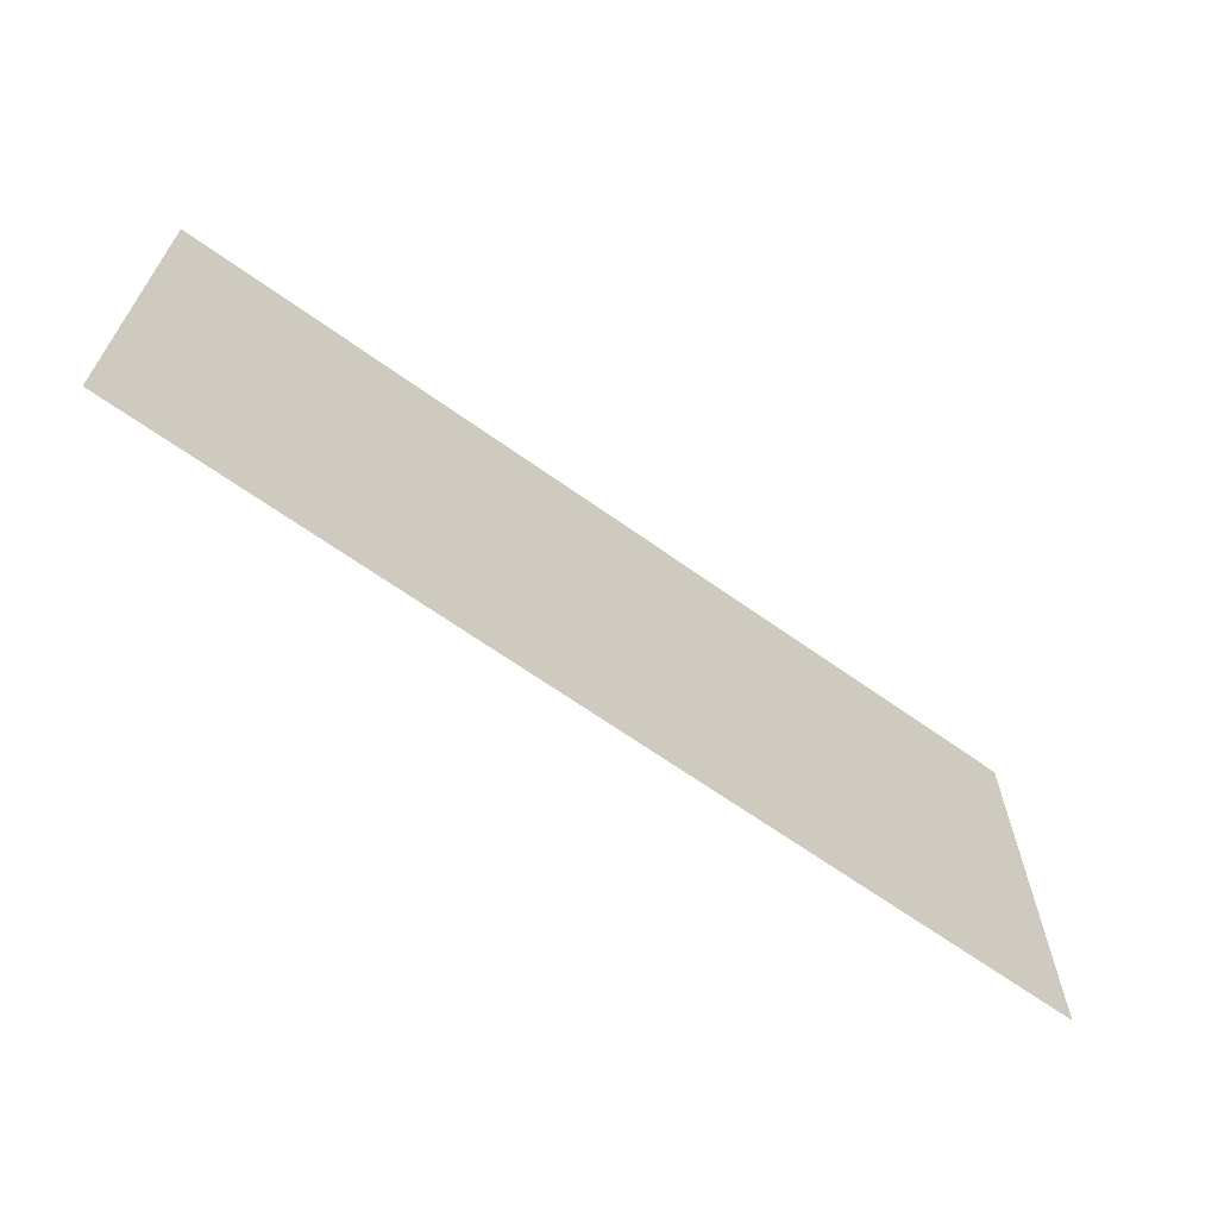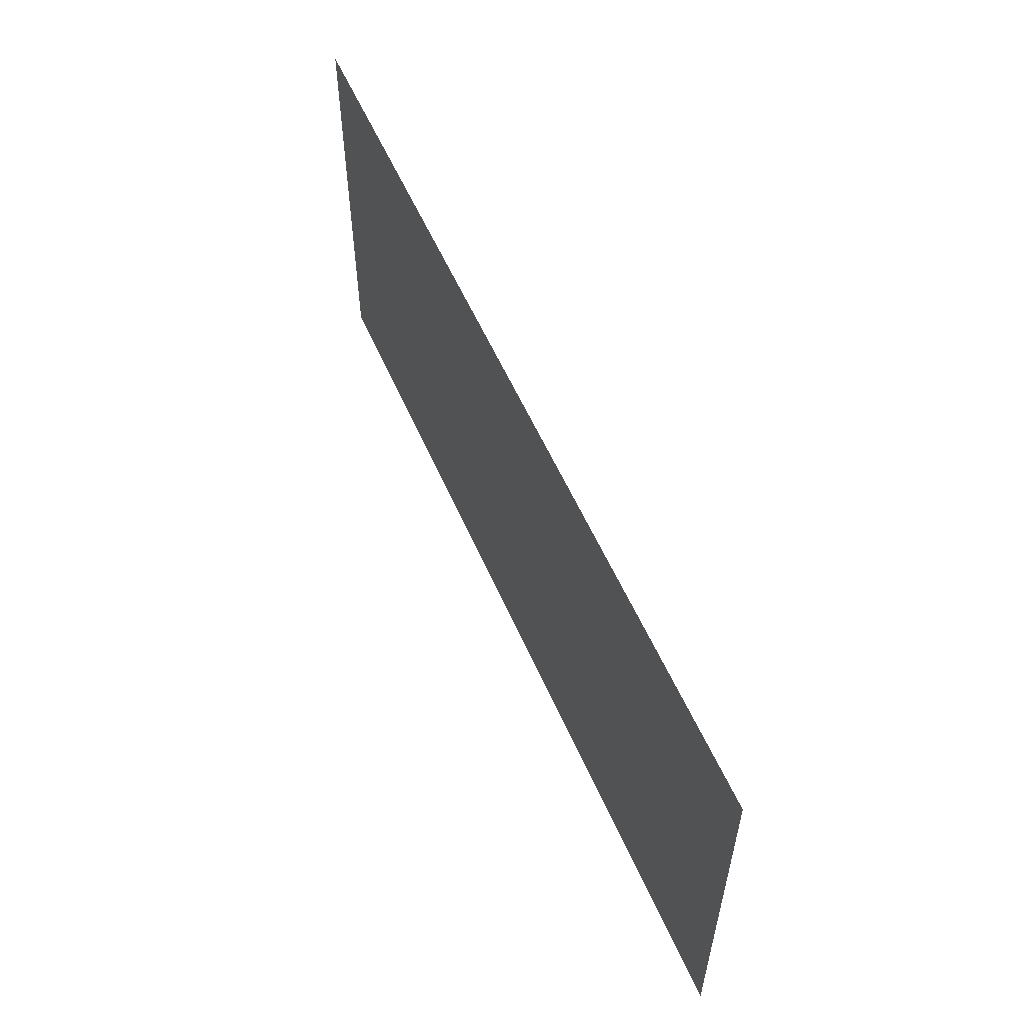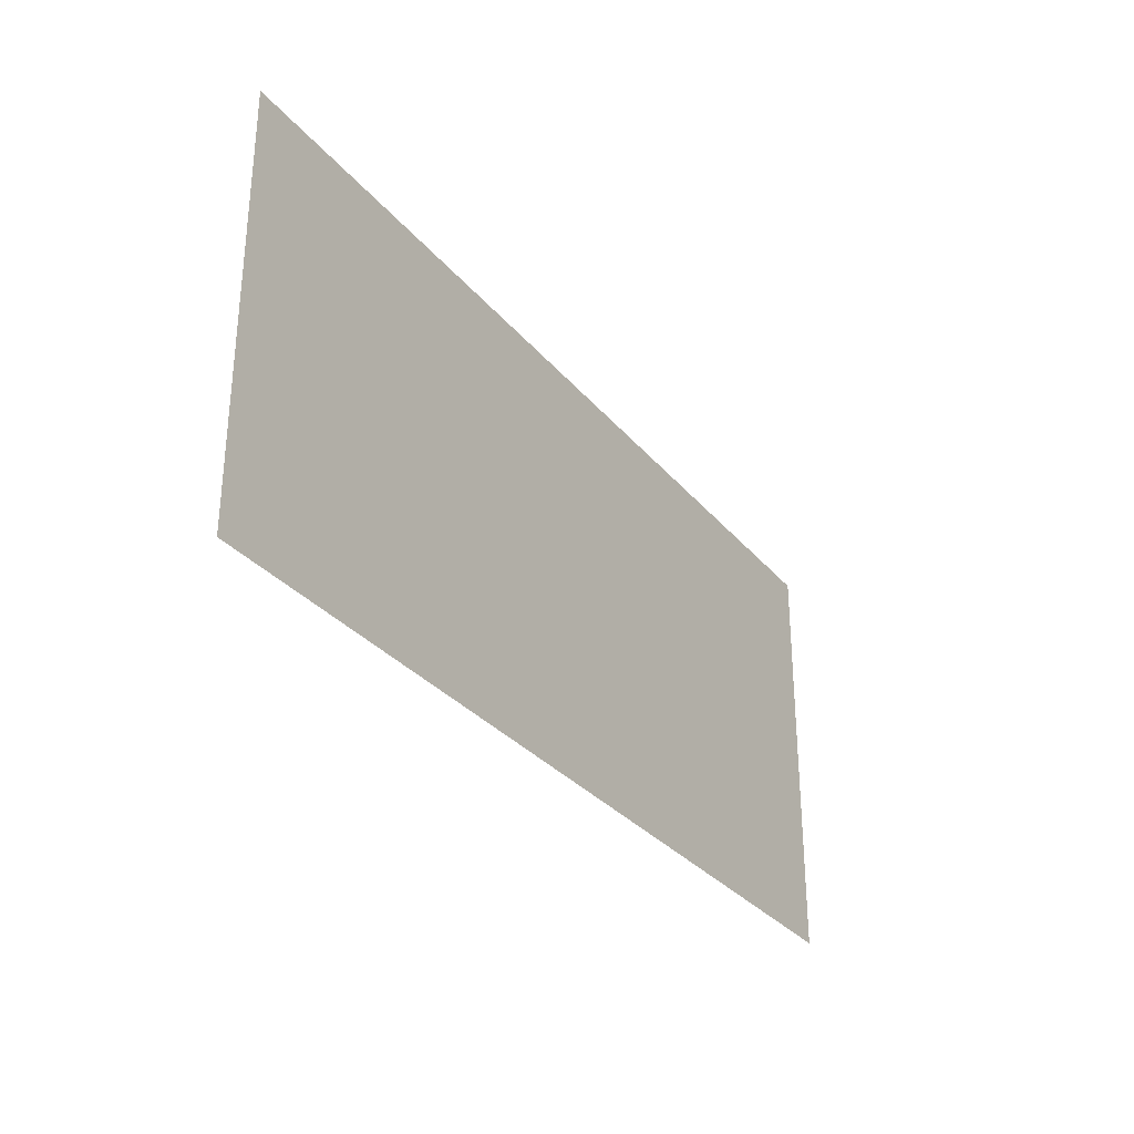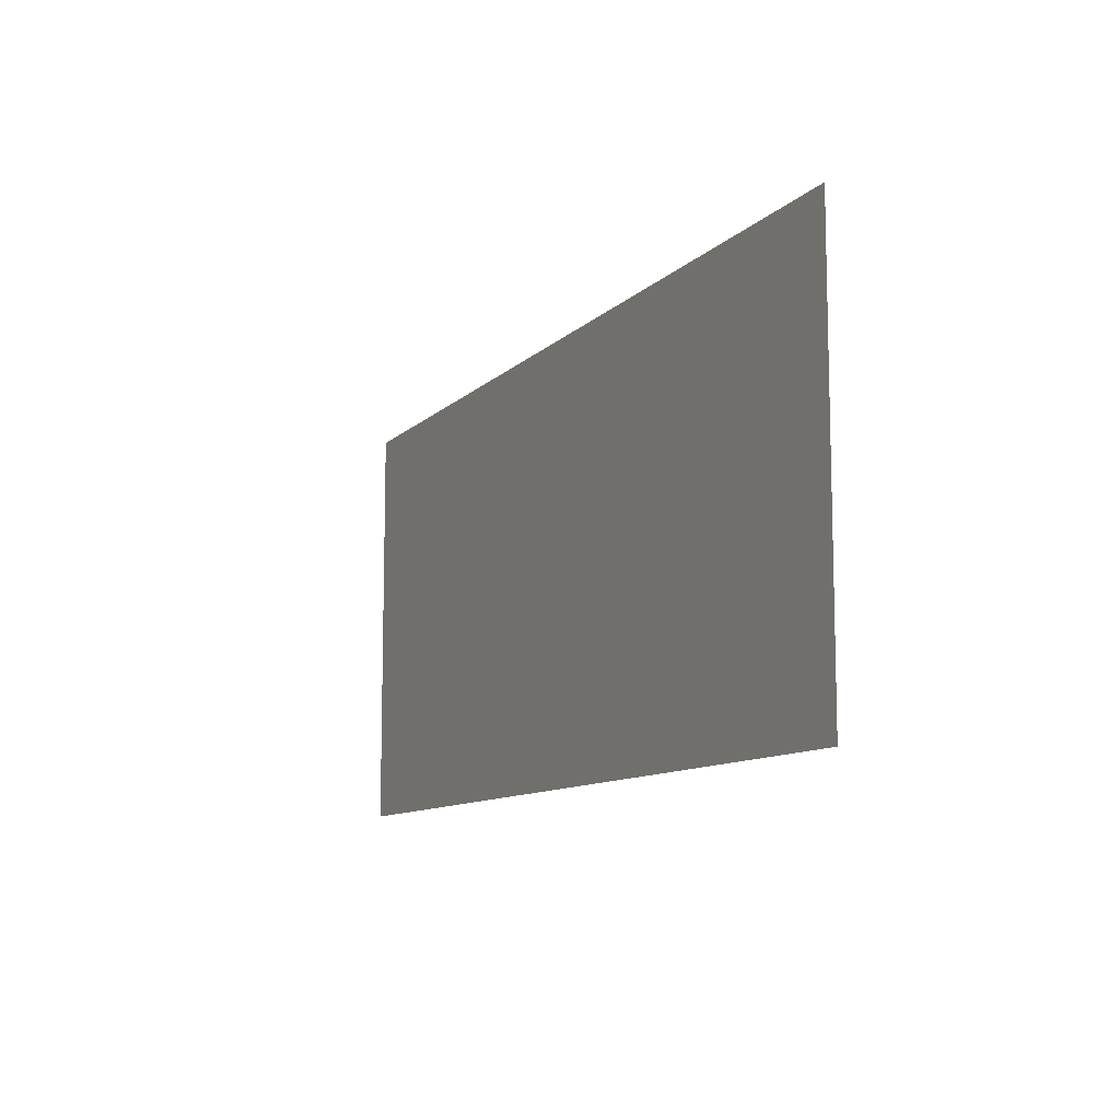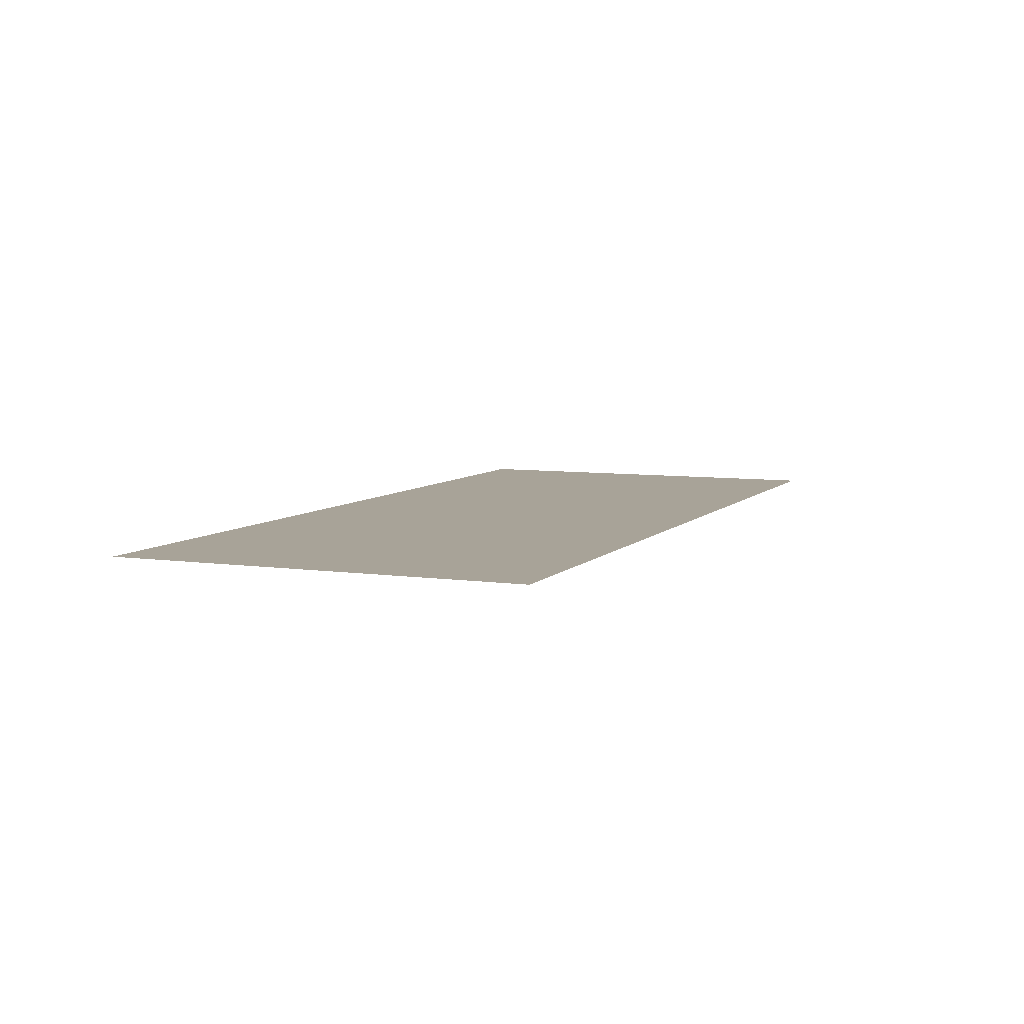
<metadata>
{"format":"obj","ext":"obj","renderer":"f3d","projection":"perspective","resolution":1024,"background":"white","views":[{"elev":-65.4,"azim":-35.8,"up":"+Z"},{"elev":56.1,"azim":-113.3,"up":"+Z"},{"elev":-30.8,"azim":122.0,"up":"+Z"},{"elev":-10.2,"azim":-115.1,"up":"+Z"},{"elev":6.9,"azim":-67.3,"up":"+Y"}]}
</metadata>
<code>
v -0.3075 -0.0125 0.07086
v -0.2972 -0.0125 0.06061
v -0.3075 -0.0125 0.03586
v -0.3075 -0.0125 0.07086
v -0.2725 -0.0125 0.07086
v -0.2972 -0.0125 0.06061
v -0.3075 -0.0125 0.03586
v -0.2972 -0.0125 0.06061
v -0.2725 -0.0125 0.07086
v -0.1825 -0.0125 0.03586
v -0.1928 -0.0125 0.06061
v -0.2175 -0.0125 0.07086
v -0.1825 -0.0125 0.07086
v -0.1928 -0.0125 0.06061
v -0.1825 -0.0125 0.03586
v -0.1825 -0.0125 0.07086
v -0.2175 -0.0125 0.07086
v -0.1928 -0.0125 0.06061
v 0.4 -0.0125 0.3614
v -0.4 -0.0125 0.3614
v -0.4 -0.0125 0.1984
v -0.1625 -0.0125 0.1984
v 0.4 -0.0125 0.3614
v -0.1625 -0.0125 0.1984
v 0.02746 -0.0125 -0.00064
v 0.4 -0.0125 -0.00064
v -0.4 -0.0125 0.1984
v -0.4 -0.0125 -0.00064
v -0.3075 -0.0125 0.00086
v -0.3075 -0.0125 0.03586
v -0.4 -0.0125 0.1984
v -0.3075 -0.0125 0.03586
v -0.3075 -0.0125 0.07086
v -0.4 -0.0125 0.1984
v -0.3075 -0.0125 0.07086
v -0.2725 -0.0125 0.07086
v -0.4 -0.0125 0.1984
v -0.2725 -0.0125 0.07086
v -0.2175 -0.0125 0.07086
v -0.1625 -0.0125 0.1984
v -0.1625 -0.0125 0.1984
v -0.2175 -0.0125 0.07086
v -0.1825 -0.0125 0.07086
v 0.02746 -0.0125 -0.00064
v -0.1625 -0.0125 0.1984
v -0.1825 -0.0125 0.07086
v -0.1825 -0.0125 0.03586
v 0.02746 -0.0125 -0.00064
v -0.1825 -0.0125 0.03586
v -0.1825 -0.0125 0.00086
v 0.02746 -0.0125 -0.00064
v -0.1825 -0.0125 0.00086
v -0.3075 -0.0125 0.00086
v -0.4 -0.0125 -0.00064
v -0.3075 -0.0125 0.03586
v -0.1825 -0.0125 0.03586
v -0.2175 -0.0125 0.07086
v -0.2725 -0.0125 0.07086
v -0.3075 -0.0125 0.03586
v -0.3075 -0.0125 0.00086
v -0.1825 -0.0125 0.00086
v -0.1825 -0.0125 0.03586
g mesh7310244
f 1 3 2
f 4 6 5
g mesh7310246
f 7 9 8
g mesh7310248
f 10 11 12
g mesh7310250
f 13 14 15
f 16 17 18
f 19 20 21
f 21 22 19
f 23 24 25
f 25 26 23
f 27 28 29
f 29 30 27
f 31 32 33
f 34 35 36
f 37 38 39
f 39 40 37
f 41 42 43
f 44 45 46
f 46 47 44
f 48 49 50
f 51 52 53
f 53 54 51
f 55 56 57
f 57 58 55
f 59 60 61
f 61 62 59

</code>
